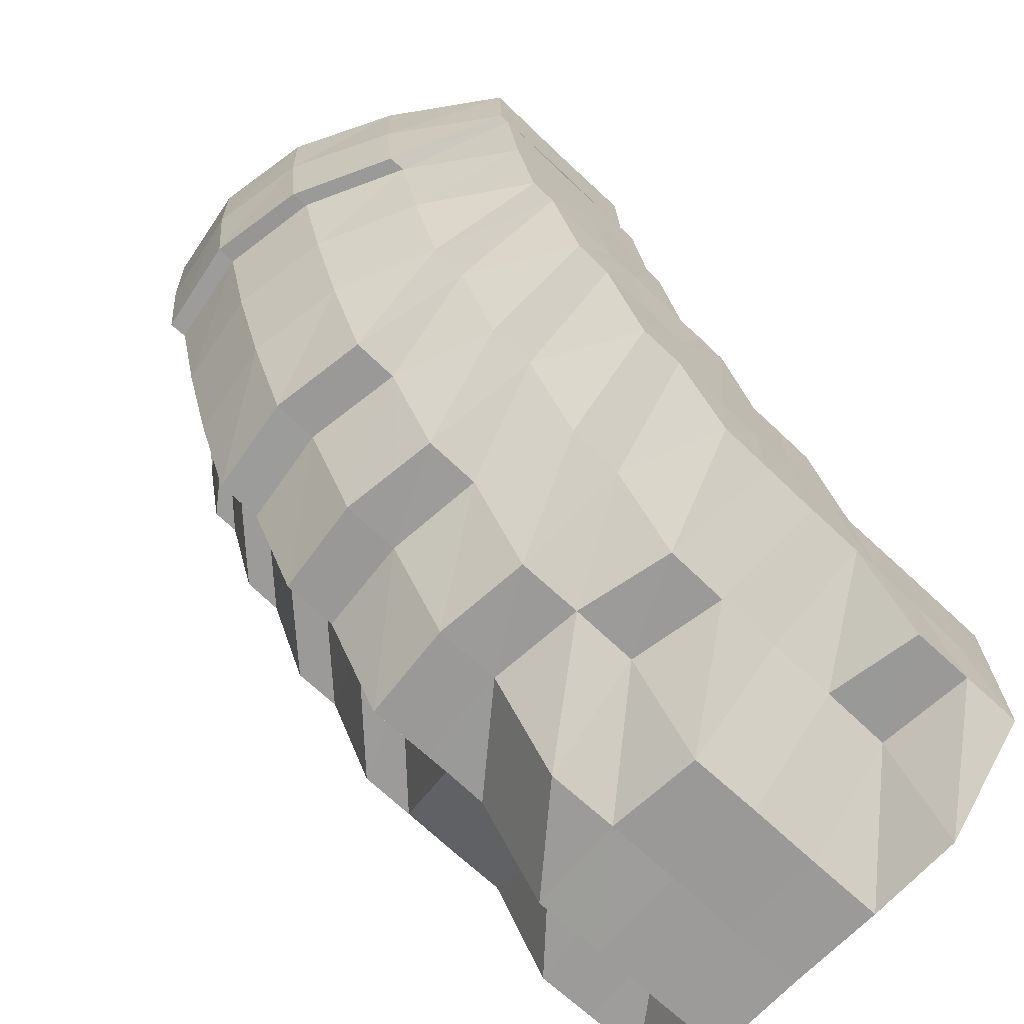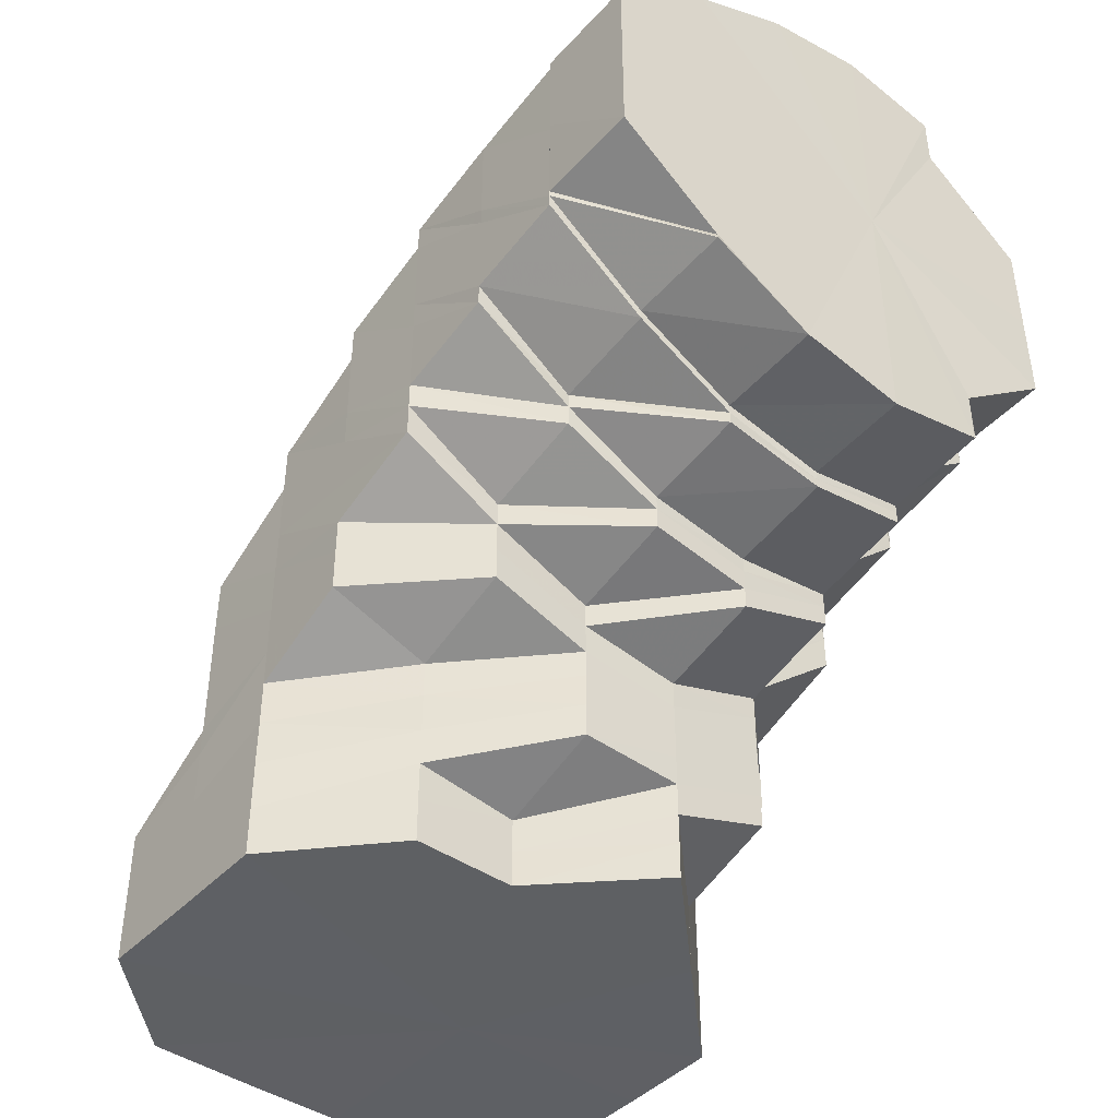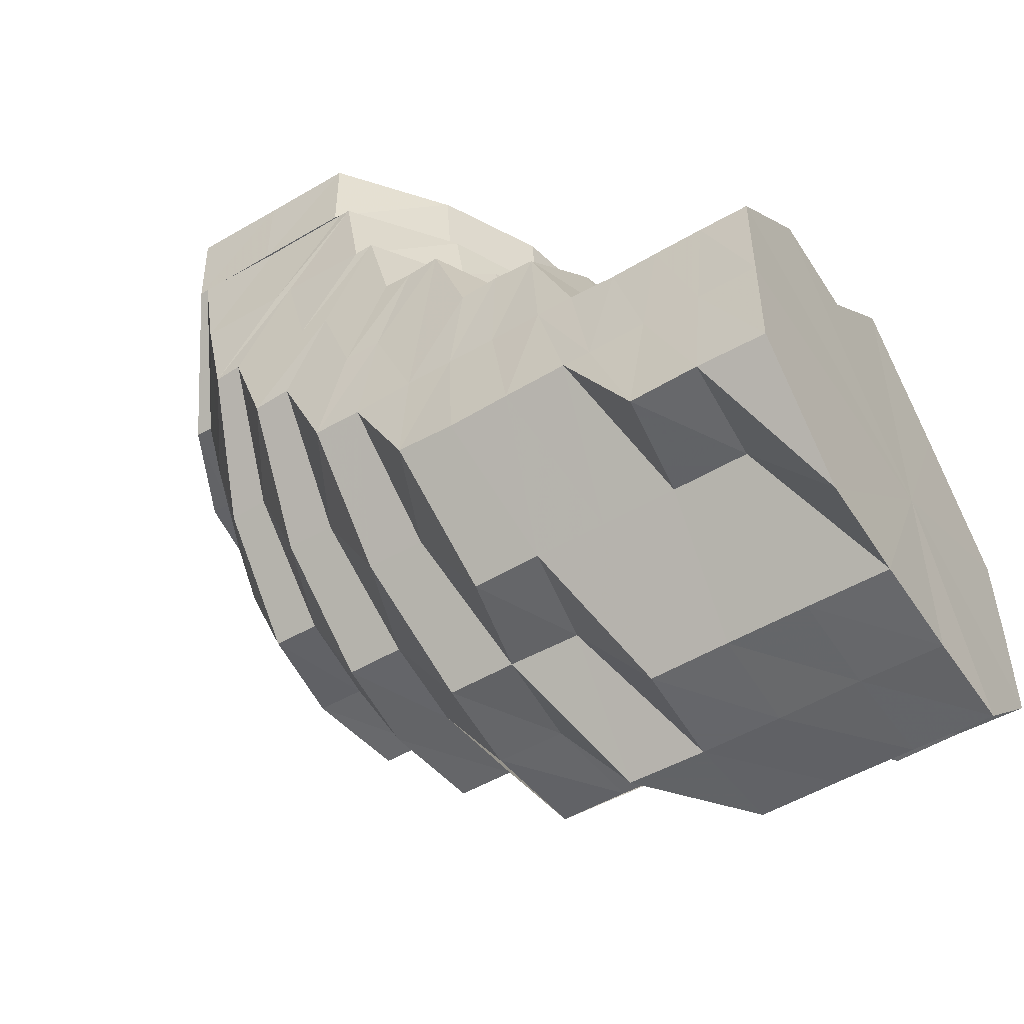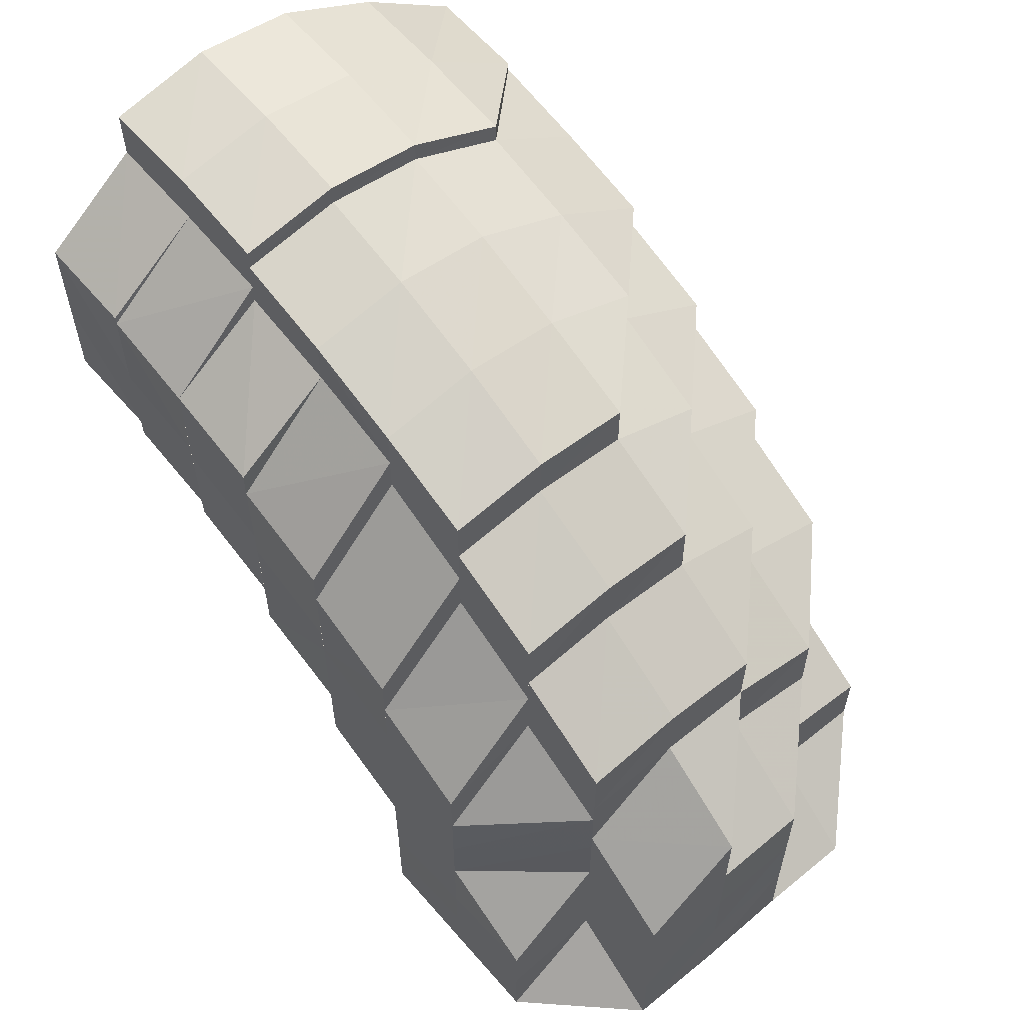
<metadata>
{"format":"obj","ext":"obj","renderer":"f3d","projection":"perspective","resolution":1024,"background":"white","views":[{"elev":-69.6,"azim":46.7,"up":"+Y"},{"elev":-42.9,"azim":141.1,"up":"+Z"},{"elev":-51.4,"azim":122.5,"up":"+Y"},{"elev":59.1,"azim":-40.5,"up":"+Z"}]}
</metadata>
<code>
o 17864
v 2224 1879 22.07
v 2224 1879 22.07
v 2224 1879 22.07
v 2223 1879 22.07
v 2224 1879 22.07
v 2223 1879 22.07
v 2223 1879 22.07
v 2224 1879 22.07
v 2223 1879 22.06
v 2223 1879 22.06
v 2223 1879 22.07
v 2223 1879 22.06
v 2223 1879 22.07
v 2223 1879 22.05
v 2223 1879 22.06
v 2223 1879 22.05
v 2223 1879 22.05
v 2223 1879 22.04
v 2223 1879 22.05
v 2223 1879 22.04
v 2223 1879 22.03
v 2223 1879 22.04
v 2223 1879 22.04
v 2223 1879 22.03
v 2224 1879 22.07
v 2224 1879 22.07
v 2224 1879 22.07
v 2224 1879 22.06
v 2224 1879 22.07
v 2224 1879 22.06
v 2224 1879 22.06
v 2224 1879 22.05
v 2224 1879 22.06
v 2224 1879 22.07
v 2224 1879 22.05
v 2224 1879 22.05
v 2224 1879 22.04
v 2224 1879 22.06
v 2224 1879 22.05
v 2224 1879 22.04
v 2224 1879 22.04
v 2224 1879 22.04
v 2224 1879 22.03
v 2224 1879 22.04
v 2224 1879 22.03
v 2224 1879 22.06
v 2224 1879 22.03
v 2224 1879 22.03
v 2224 1879 22.03
v 2224 1879 22.03
v 2224 1879 22.03
v 2224 1879 22.02
v 2224 1879 22.02
v 2224 1879 22.02
v 2224 1879 22.02
v 2224 1879 22.02
v 2223 1879 22.02
v 2223 1879 22.02
v 2224 1879 22.02
v 2223 1879 22.02
v 2224 1879 22.04
v 2224 1879 22.03
v 2224 1879 22.02
v 2224 1879 22.02
v 2223 1879 22.02
v 2223 1879 22.03
v 2223 1879 22.03
v 2223 1879 22.04
v 2223 1879 22.04
v 2224 1879 22.04
v 2224 1879 22.03
v 2224 1879 22.04
v 2224 1879 22.05
v 2224 1879 22.06
v 2224 1879 22.07
v 2224 1879 22.07
v 2223 1879 22.07
v 2223 1879 22.06
v 2223 1879 22.05
v 2223 1879 22.04
v 2223 1879 22.04
v 2223 1879 22.05
v 2223 1879 22.06
v 2223 1879 22.06
v 2224 1879 22.03
v 2224 1879 22.03
v 2224 1879 22.02
v 2224 1879 22.03
v 2224 1879 22.03
v 2224 1879 22.02
v 2224 1879 22.02
v 2224 1879 22.02
v 2224 1879 22.02
v 2223 1879 22.02
v 2224 1879 22.03
v 2224 1879 22.03
v 2224 1879 22.03
v 2224 1879 22.02
v 2224 1879 22.03
v 2224 1879 22.02
v 2224 1879 22.02
v 2224 1879 22.02
v 2224 1879 22.02
v 2223 1879 22.02
v 2224 1879 22.02
v 2224 1879 22.02
v 2224 1879 22.02
v 2224 1879 22.02
v 2224 1879 22.02
v 2224 1879 22.02
v 2224 1879 22.02
v 2223 1879 22.02
v 2223 1879 22.02
v 2223 1879 22.02
v 2223 1879 22.02
v 2224 1879 22.02
v 2224 1879 22.02
v 2223 1879 22.02
v 2223 1879 22.02
v 2223 1879 22.02
v 2223 1879 22.03
v 2223 1879 22.03
v 2223 1879 22.02
v 2223 1879 22.03
v 2223 1879 22.03
v 2223 1879 22.03
v 2223 1879 22.03
v 2223 1879 22.03
v 2223 1879 22.03
v 2223 1879 22.03
v 2223 1879 22.03
v 2223 1879 22.03
v 2223 1879 22.03
v 2223 1879 22.05
v 2223 1879 22.05
v 2223 1879 22.06
v 2224 1879 22.07
v 2224 1879 22.07
v 2224 1879 22.07
v 2223 1879 22.07
v 2223 1879 22.06
v 2223 1879 22.06
v 2223 1879 22.06
v 2224 1879 22.06
v 2224 1879 22.06
v 2224 1879 22.06
v 2223 1879 22.06
v 2223 1879 22.06
v 2223 1879 22.05
v 2224 1879 22.06
v 2223 1879 22.06
v 2224 1879 22.06
v 2224 1879 22.06
v 2224 1879 22.06
v 2224 1879 22.05
v 2223 1879 22.05
v 2223 1879 22.05
v 2224 1879 22.05
v 2224 1879 22.05
v 2224 1879 22.04
v 2223 1879 22.05
v 2223 1879 22.04
v 2224 1879 22.04
v 2224 1879 22.03
v 2224 1879 22.03
v 2224 1879 22.05
v 2224 1879 22.04
v 2224 1879 22.03
v 2224 1879 22.03
v 2224 1879 22.03
v 2224 1879 22.03
v 2224 1879 22.02
v 2224 1879 22.04
v 2224 1879 22.03
v 2224 1879 22.03
v 2224 1879 22.05
v 2224 1879 22.05
v 2224 1879 22.05
v 2224 1879 22.05
v 2224 1879 22.05
v 2224 1879 22.04
v 2223 1879 22.04
v 2223 1879 22.04
v 2224 1879 22.04
v 2224 1879 22.04
v 2224 1879 22.04
v 2224 1879 22.04
v 2223 1879 22.04
v 2223 1879 22.03
v 2224 1879 22.03
v 2224 1879 22.03
v 2224 1879 22.04
v 2224 1879 22.04
v 2224 1879 22.03
v 2224 1879 22.02
v 2224 1879 22.03
v 2224 1879 22.02
v 2224 1879 22.03
v 2224 1879 22.03
v 2224 1879 22.02
v 2224 1879 22.02
v 2224 1879 22.02
v 2224 1879 22.02
v 2224 1879 22.02
v 2224 1879 22.02
v 2224 1879 22.02
v 2224 1879 22.02
v 2224 1879 22.02
v 2224 1879 22.02
v 2224 1879 22.02
v 2224 1879 22.02
v 2224 1879 22.02
v 2223 1879 22.02
v 2224 1879 22.01
v 2223 1879 22.02
v 2224 1879 22.01
v 2223 1879 22.02
v 2223 1879 22.02
v 2224 1879 22.01
v 2223 1879 22.01
v 2224 1879 22.02
v 2224 1879 22.02
v 2224 1879 22.01
v 2224 1879 22.01
v 2223 1879 22.01
v 2223 1879 22.02
v 2223 1879 22.02
v 2223 1879 22.02
v 2223 1879 22.03
v 2224 1879 22.01
v 2223 1879 22.01
v 2224 1879 22.01
v 2224 1879 22.01
v 2224 1879 22.01
v 2224 1879 22.01
v 2223 1879 22.01
v 2224 1879 22.01
v 2224 1879 22
v 2224 1879 22
v 2223 1879 22
v 2224 1879 22.01
v 2224 1879 22
v 2224 1879 22
v 2223 1879 22
v 2223 1879 22
v 2224 1879 22
v 2224 1879 22
v 2224 1879 22
v 2223 1879 22
v 2223 1879 22
v 2223 1879 22
v 2223 1879 22.01
v 2224 1879 22
v 2224 1879 22
v 2224 1879 21.99
v 2224 1879 22
v 2224 1879 21.99
v 2223 1879 22
v 2223 1879 21.99
v 2224 1879 21.99
v 2224 1879 21.99
v 2224 1879 21.99
v 2223 1879 22
v 2223 1879 22
v 2224 1879 21.99
v 2223 1879 21.99
v 2224 1879 21.99
v 2224 1879 21.99
v 2223 1879 21.99
v 2224 1879 21.99
v 2224 1879 21.99
v 2224 1879 21.99
v 2224 1879 21.99
v 2224 1879 21.99
v 2224 1879 21.99
v 2224 1879 21.99
v 2224 1879 21.99
v 2224 1879 21.99
v 2223 1879 21.99
v 2223 1879 21.99
v 2224 1879 21.99
v 2224 1879 21.99
v 2224 1879 21.99
v 2224 1879 22
v 2224 1879 21.99
v 2224 1879 21.99
v 2224 1879 21.99
v 2224 1879 21.99
v 2224 1879 21.99
v 2224 1879 21.99
v 2224 1879 22
v 2224 1879 22
v 2224 1879 21.99
v 2224 1879 22
v 2224 1879 22.01
v 2224 1879 22
v 2224 1879 22.01
v 2224 1879 22.01
v 2224 1879 22.01
v 2224 1879 22.01
v 2224 1879 22.01
v 2224 1879 22.01
v 2224 1879 22.01
v 2224 1879 22.01
v 2224 1879 22.02
v 2224 1879 22.02
v 2224 1879 22.02
v 2224 1879 22.02
v 2224 1879 22.02
v 2224 1879 22.03
v 2224 1879 22.02
v 2224 1879 22.02
v 2224 1879 22.03
v 2224 1879 22.03
v 2224 1879 22.04
v 2224 1879 22.03
v 2224 1879 22.03
v 2223 1879 22.03
v 2223 1879 22.02
v 2224 1879 22.03
v 2223 1879 22.02
v 2224 1879 22.02
v 2224 1879 22.02
v 2223 1879 22.01
v 2223 1879 22.01
v 2223 1879 22.01
v 2223 1879 22
v 2223 1879 21.99
v 2223 1879 22
v 2224 1879 22.01
v 2224 1879 22.02
v 2224 1879 22
v 2224 1879 22.01
v 2223 1879 22.01
v 2223 1879 22
v 2223 1879 22
v 2224 1879 22
v 2224 1879 22
v 2223 1879 22
v 2223 1879 21.99
v 2224 1879 21.99
v 2224 1879 21.99
v 2224 1879 22
v 2224 1879 21.99
v 2224 1879 22
v 2224 1879 22
v 2224 1879 22.01
v 2224 1879 21.99
v 2224 1879 21.99
v 2224 1879 21.99
v 2224 1879 21.99
v 2223 1879 21.99
v 2223 1879 21.99
v 2223 1879 21.99
v 2223 1879 21.99
v 2223 1879 22
v 2223 1879 22
v 2223 1879 22
v 2223 1879 22.01
v 2223 1879 22
v 2223 1879 21.99
v 2223 1879 21.99
v 2223 1879 21.99
v 2223 1879 21.99
v 2223 1879 21.99
v 2223 1879 21.99
v 2223 1879 22
v 2223 1879 21.99
v 2223 1879 21.99
v 2223 1879 21.99
v 2223 1879 22
v 2223 1879 22
v 2223 1879 22.01
v 2223 1879 22
v 2223 1879 22.01
v 2223 1879 22.02
v 2223 1879 22.01
v 2223 1879 22.02
v 2223 1879 21.99
v 2223 1879 22.02
v 2223 1879 22.01
v 2223 1879 22
v 2223 1879 22.03
v 2223 1879 22.01
v 2223 1879 22.03
v 2223 1879 22.04
v 2223 1879 22.02
v 2223 1879 22.02
v 2223 1879 22
v 2223 1879 22.02
v 2223 1879 22.02
v 2223 1879 22
v 2223 1879 21.99
v 2223 1879 21.99
v 2223 1879 22
v 2223 1879 22.01
v 2223 1879 22.01
v 2223 1879 22
v 2223 1879 22
v 2223 1879 22.01
v 2223 1879 22
v 2223 1879 22.02
v 2223 1879 22.02
v 2223 1879 22
v 2223 1879 22.01
v 2223 1879 22.01
v 2223 1879 22.01
v 2223 1879 22.03
v 2223 1879 22.01
v 2223 1879 22.01
v 2223 1879 22.03
v 2223 1879 22.04
v 2223 1879 22.03
v 2223 1879 22.04
v 2223 1879 22.05
v 2223 1879 22.04
v 2223 1879 22.04
v 2223 1879 22.03
v 2223 1879 22.02
v 2223 1879 22.05
v 2223 1879 22.04
v 2223 1879 22.05
v 2223 1879 22.06
v 2223 1879 22.05
v 2223 1879 22.06
v 2223 1879 22.05
v 2223 1879 22.03
v 2223 1879 22.03
v 2223 1879 22.02
v 2223 1879 22.02
v 2223 1879 22.02
v 2223 1879 22.02
v 2223 1879 22.03
v 2223 1879 22.02
v 2223 1879 22.02
v 2223 1879 22.02
v 2223 1879 22.02
v 2223 1879 22.01
v 2223 1879 22.02
v 2223 1879 22.01
v 2223 1879 22.01
v 2223 1879 22.03
v 2223 1879 22.04
v 2223 1879 22.04
v 2223 1879 22.02
v 2223 1879 22.03
v 2223 1879 22.03
v 2223 1879 22.05
v 2223 1879 22.05
v 2223 1879 22.05
v 2223 1879 22.06
v 2223 1879 22.02
v 2223 1879 22.03
v 2223 1879 22.02
v 2223 1879 22.03
v 2223 1879 22.03
v 2223 1879 22.04
v 2223 1879 22.04
v 2223 1879 22.05
v 2223 1879 22.06
v 2223 1879 22.05
v 2223 1879 22.06
v 2223 1879 22.06
v 2223 1879 22.06
v 2224 1879 22.03
v 2224 1879 22.03
v 2224 1879 22.02
f 1 2 3
f 4 5 2
f 6 7 1
f 7 2 8
f 9 10 6
f 10 7 11
f 10 12 7
f 12 13 7
f 7 13 2
f 14 12 15
f 16 17 9
f 18 17 19
f 20 18 16
f 21 18 22
f 23 21 20
f 24 21 23
f 2 25 26
f 2 27 25
f 3 25 28
f 5 29 25
f 29 30 31
f 28 31 32
f 25 31 33
f 25 34 31
f 31 35 36
f 32 35 37
f 31 38 35
f 38 39 35
f 35 40 41
f 37 40 42
f 40 43 44
f 42 43 45
f 38 46 39
f 43 47 48
f 43 48 49
f 50 51 48
f 49 48 52
f 51 53 54
f 53 55 56
f 55 57 58
f 52 54 59
f 59 56 60
f 49 52 61
f 52 59 61
f 62 63 52
f 63 64 59
f 64 65 60
f 59 60 61
f 60 66 61
f 66 67 68
f 66 69 61
f 70 71 61
f 72 70 61
f 73 72 61
f 74 73 61
f 75 74 61
f 76 75 61
f 77 76 61
f 78 77 61
f 79 78 61
f 80 79 61
f 81 80 61
f 82 83 84
f 85 86 87
f 88 89 86
f 89 90 91
f 87 91 92
f 92 93 94
f 95 88 96
f 96 97 98
f 99 100 97
f 98 101 102
f 101 103 93
f 102 103 104
f 101 105 103
f 106 105 101
f 107 108 105
f 106 109 105
f 108 110 111
f 110 112 113
f 103 111 114
f 103 114 115
f 116 117 103
f 117 118 114
f 118 119 120
f 121 120 122
f 123 120 124
f 125 124 126
f 115 125 127
f 58 115 127
f 127 128 129
f 130 126 131
f 132 133 126
f 134 135 136
f 137 138 139
f 140 141 137
f 141 138 27
f 142 143 138
f 139 144 145
f 138 144 34
f 138 146 144
f 143 147 146
f 148 146 138
f 147 149 150
f 151 150 146
f 146 152 144
f 146 150 152
f 144 152 46
f 144 46 38
f 150 153 152
f 152 154 46
f 152 153 154
f 150 155 153
f 156 155 150
f 156 157 155
f 157 158 155
f 46 154 159
f 46 159 39
f 39 159 160
f 161 162 158
f 159 163 160
f 160 163 47
f 163 164 165
f 159 166 163
f 154 166 159
f 166 167 163
f 163 167 168
f 167 169 168
f 170 169 171
f 171 106 172
f 167 173 169
f 173 174 175
f 166 176 167
f 176 173 167
f 154 177 166
f 177 176 166
f 153 177 154
f 153 178 177
f 155 178 153
f 155 158 178
f 178 179 177
f 177 179 176
f 158 180 178
f 178 180 179
f 158 181 180
f 182 181 158
f 182 183 181
f 183 184 181
f 179 185 176
f 176 185 173
f 180 186 179
f 179 186 185
f 181 187 180
f 180 187 186
f 181 184 187
f 188 189 184
f 185 190 173
f 173 190 191
f 186 192 185
f 185 192 190
f 186 193 192
f 187 193 186
f 191 109 106
f 191 194 109
f 190 194 191
f 194 195 109
f 192 196 190
f 190 196 194
f 196 197 194
f 194 197 195
f 192 198 196
f 193 198 192
f 196 199 197
f 198 199 196
f 197 200 195
f 199 201 202
f 203 204 200
f 205 195 206
f 195 200 207
f 206 207 208
f 195 207 209
f 210 209 211
f 211 212 213
f 207 214 212
f 208 214 215
f 207 216 214
f 200 216 207
f 214 217 218
f 214 219 217
f 216 219 214
f 219 220 217
f 200 221 216
f 222 221 200
f 216 223 219
f 221 223 216
f 219 224 220
f 223 224 219
f 224 225 220
f 220 225 226
f 220 226 227
f 227 228 229
f 224 230 225
f 230 231 225
f 223 232 224
f 232 230 224
f 233 232 223
f 221 233 223
f 232 234 230
f 230 235 231
f 234 235 230
f 235 236 231
f 237 234 232
f 233 237 232
f 234 238 235
f 235 239 236
f 238 239 235
f 239 240 236
f 241 238 234
f 237 241 234
f 238 242 239
f 239 243 240
f 242 243 239
f 243 244 245
f 246 242 238
f 241 246 238
f 242 247 243
f 248 249 244
f 247 248 243
f 243 248 250
f 250 251 252
f 246 253 242
f 253 247 242
f 254 253 246
f 247 255 248
f 253 256 247
f 256 255 247
f 255 257 248
f 248 257 258
f 257 259 258
f 255 260 257
f 261 262 259
f 258 259 263
f 258 263 264
f 265 266 259
f 262 267 266
f 260 268 265
f 267 269 266
f 260 270 271
f 272 273 270
f 274 272 260
f 272 267 275
f 274 272 275
f 267 269 275
f 276 274 275
f 276 274 277
f 277 278 260
f 277 260 255
f 256 277 255
f 269 279 275
f 269 279 280
f 281 276 275
f 281 276 282
f 282 277 256
f 282 283 277
f 284 282 256
f 284 256 253
f 254 284 253
f 285 282 284
f 285 286 282
f 287 281 285
f 287 281 275
f 288 287 275
f 288 287 289
f 289 290 285
f 291 285 284
f 289 285 291
f 291 284 254
f 292 293 291
f 294 291 254
f 295 292 294
f 296 291 294
f 294 254 297
f 297 254 246
f 297 246 241
f 298 294 297
f 299 297 241
f 298 297 299
f 299 241 237
f 300 294 298
f 301 299 237
f 301 237 233
f 302 298 299
f 302 299 301
f 303 300 298
f 303 298 302
f 304 300 303
f 305 301 233
f 305 233 221
f 222 305 221
f 306 301 305
f 306 302 301
f 307 305 222
f 307 306 305
f 199 307 222
f 308 302 306
f 308 303 302
f 309 306 307
f 309 308 306
f 310 307 199
f 310 309 307
f 198 310 199
f 311 303 308
f 311 304 303
f 312 308 309
f 312 311 308
f 313 309 310
f 313 312 309
f 314 310 198
f 314 313 310
f 193 314 198
f 315 314 193
f 187 315 193
f 184 315 187
f 315 316 314
f 316 313 314
f 184 317 315
f 317 316 315
f 318 317 184
f 318 319 317
f 319 320 317
f 317 320 316
f 319 321 320
f 316 322 313
f 320 322 316
f 322 312 313
f 321 323 320
f 320 323 322
f 321 324 323
f 325 324 321
f 326 327 324
f 327 328 329
f 324 330 323
f 323 331 322
f 322 331 312
f 323 330 331
f 331 311 312
f 329 332 330
f 331 333 311
f 330 333 331
f 330 332 333
f 333 304 311
f 334 335 330
f 335 336 332
f 332 337 333
f 333 337 304
f 332 338 337
f 339 338 332
f 336 340 338
f 340 341 338
f 340 341 275
f 341 342 275
f 341 342 343
f 338 343 337
f 338 344 343
f 337 345 304
f 337 343 345
f 304 345 300
f 345 346 347
f 343 348 345
f 348 349 346
f 345 348 296
f 343 350 348
f 350 351 348
f 348 351 289
f 350 351 275
f 352 353 275
f 352 353 354
f 354 355 356
f 354 356 357
f 358 357 359
f 360 361 358
f 361 362 354
f 363 362 275
f 279 363 275
f 279 363 364
f 363 365 366
f 364 366 367
f 364 368 369
f 369 370 371
f 372 371 373
f 374 364 372
f 374 372 375
f 375 372 325
f 375 325 376
f 377 375 376
f 377 376 378
f 280 364 374
f 280 379 364
f 380 377 378
f 381 377 380
f 381 382 377
f 380 378 383
f 383 378 318
f 384 381 380
f 383 385 386
f 387 388 383
f 389 382 381
f 384 390 391
f 389 392 382
f 392 374 382
f 392 280 374
f 393 280 392
f 393 394 280
f 395 393 392
f 395 392 389
f 263 395 389
f 263 389 396
f 264 263 396
f 264 396 397
f 397 396 384
f 398 399 264
f 400 401 397
f 397 384 402
f 402 384 403
f 404 398 405
f 406 407 402
f 402 403 408
f 405 409 410
f 408 403 411
f 403 383 411
f 408 411 412
f 412 411 182
f 413 408 412
f 412 414 415
f 413 412 416
f 417 413 416
f 418 413 417
f 418 419 413
f 417 416 420
f 420 416 156
f 421 417 420
f 420 422 423
f 421 420 424
f 424 423 425
f 426 421 424
f 427 421 426
f 427 428 421
f 429 428 427
f 430 431 428
f 432 429 433
f 226 434 429
f 434 435 436
f 437 418 428
f 434 438 437
f 437 439 418
f 438 439 437
f 439 419 418
f 438 440 439
f 439 441 419
f 440 441 439
f 441 402 419
f 440 405 441
f 240 405 440
f 442 443 444
f 445 446 442
f 442 447 443
f 444 443 448
f 443 449 448
f 448 450 451
f 452 453 447
f 454 452 455
f 452 227 453
f 227 456 453
f 453 456 457
f 453 457 458
f 458 457 459
f 458 459 449
f 449 459 460
f 461 460 462
f 459 463 460
f 460 463 141
f 459 426 463
f 426 424 463
f 463 424 148
f 463 425 464
f 465 466 467

</code>
